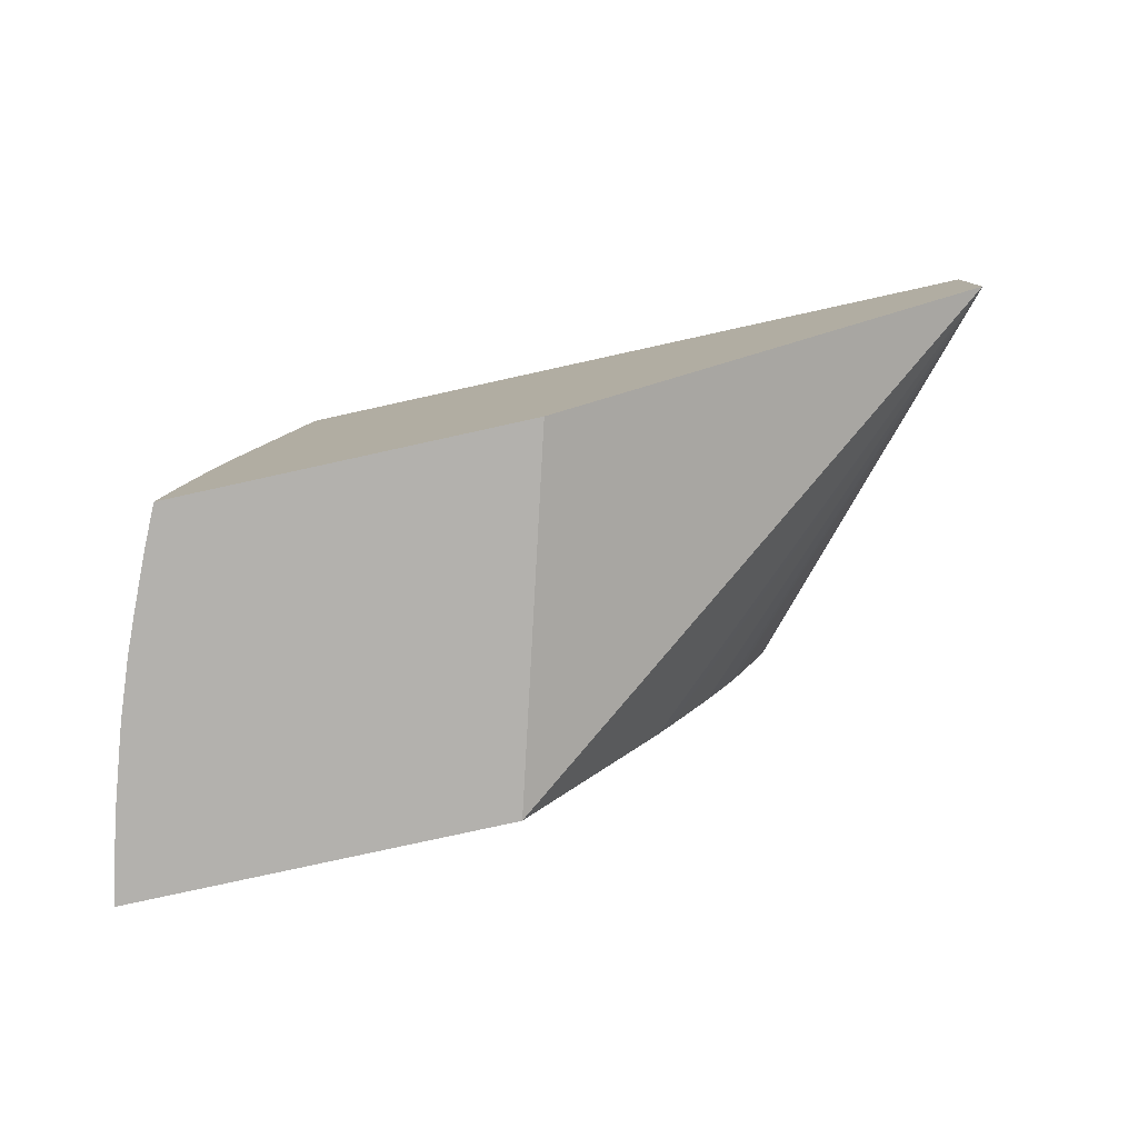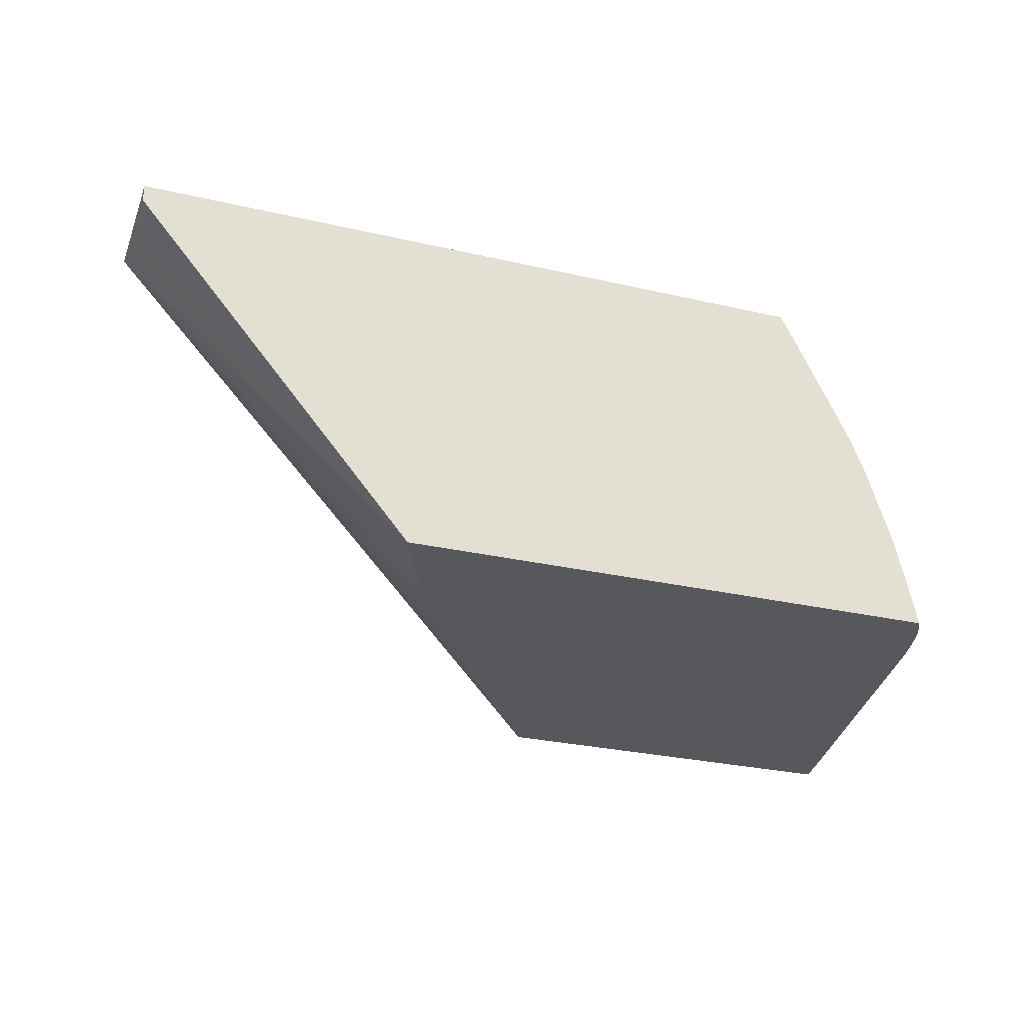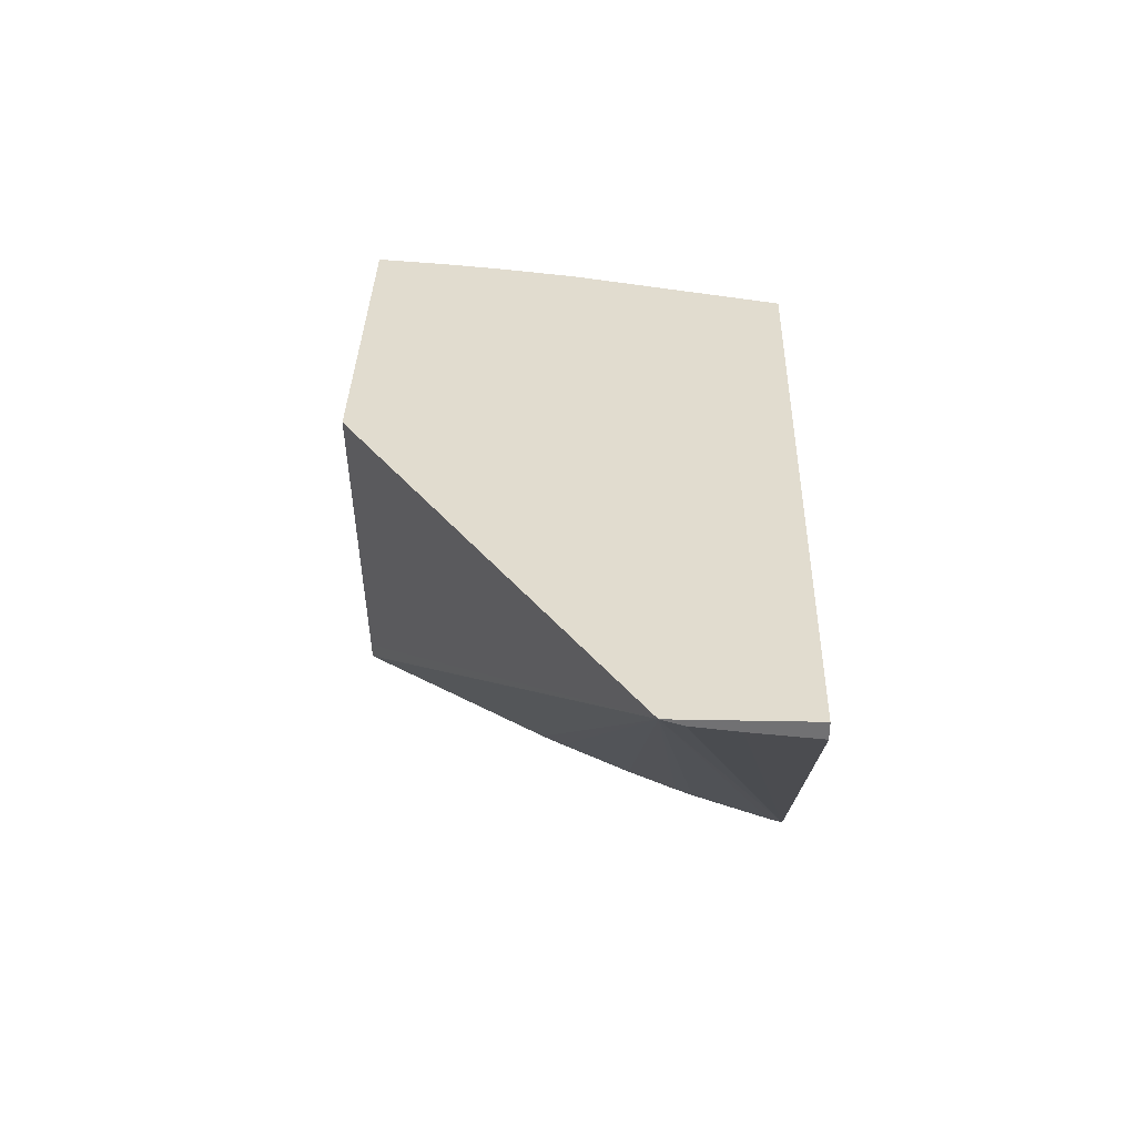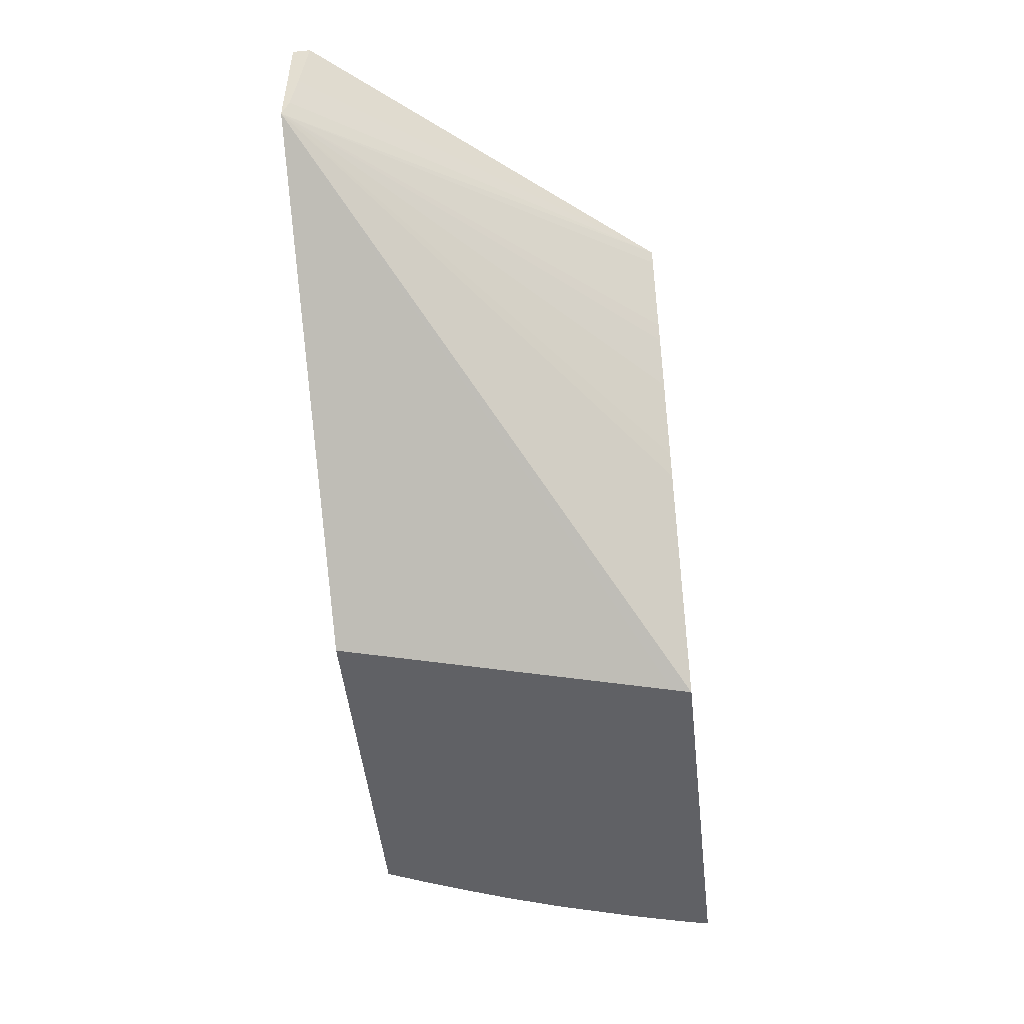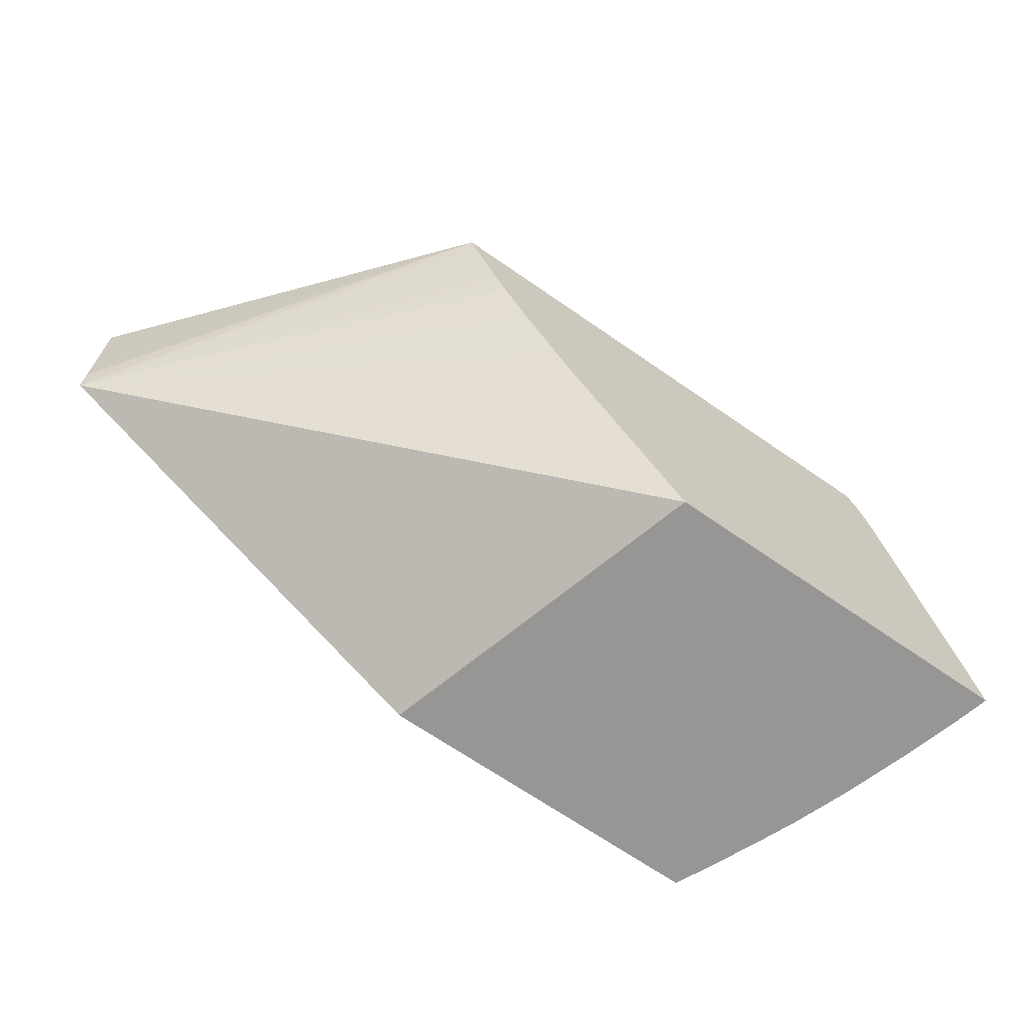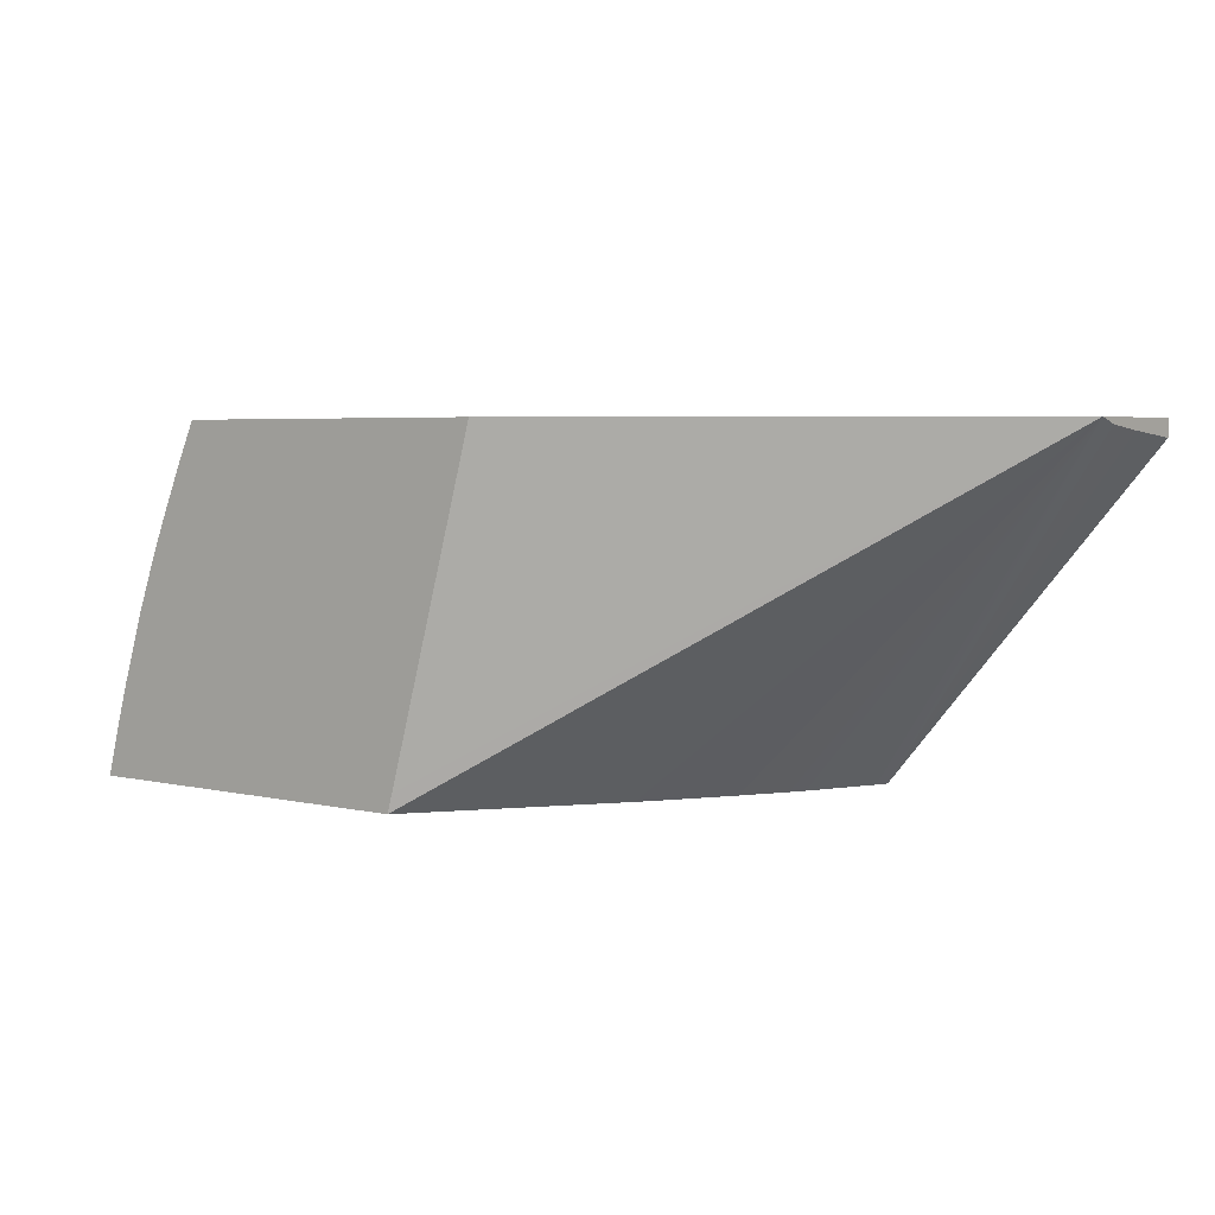
<metadata>
{"format":"obj","ext":"obj","renderer":"f3d","projection":"perspective","resolution":1024,"background":"white","views":[{"elev":-79.2,"azim":-167.6,"up":"+Z"},{"elev":-28.8,"azim":-19.0,"up":"+Y"},{"elev":34.5,"azim":-88.5,"up":"+Y"},{"elev":-50.2,"azim":-83.7,"up":"+Z"},{"elev":-67.8,"azim":-34.8,"up":"+Z"},{"elev":4.2,"azim":-142.2,"up":"+Y"}]}
</metadata>
<code>
v 0.007392 0.1178 0.05302
v -0.009965 0.1178 0.06462
v 0.02106 0.1178 0.05302
v 0.01103 0.1047 0.05302
v 0.006052 0.104 0.06044
v 0.005537 0.104 0.06126
v 0.003918 0.104 0.06392
v 0.002896 0.104 0.06576
v 0.002568 0.104 0.06641
v 0.002303 0.104 0.06699
v 0.001267 0.104 0.0693
v 0.001069 0.104 0.06981
v -0.009965 0.1175 0.06545
v -0.009965 0.1178 0.06981
v 0.01125 0.104 0.05302
v 0.02095 0.1178 0.05388
v 0.02112 0.1176 0.05302
v -0.009965 0.1171 0.06981
v -0.009965 0.1173 0.06721
v 0.02251 0.104 0.06981
v 0.01742 0.1178 0.06981
v 0.02606 0.104 0.05302
v 0.02071 0.1178 0.05568
v 0.02147 0.1162 0.05568
v 0.02182 0.1162 0.05302
v 0.0229 0.104 0.06909
v 0.0224 0.1046 0.06981
v 0.01795 0.1167 0.06981
v 0.01965 0.1178 0.06142
v 0.02604 0.1041 0.05302
v 0.02602 0.104 0.05336
v 0.02033 0.1178 0.05805
v 0.02081 0.1164 0.05878
v 0.02262 0.1133 0.05594
v 0.02315 0.1123 0.05516
v 0.02331 0.1127 0.05302
v 0.02272 0.1141 0.05302
v 0.0229 0.104 0.06907
v 0.02175 0.1075 0.06981
v 0.01947 0.1136 0.06981
v 0.02022 0.1121 0.06981
v 0.01992 0.1172 0.06142
v 0.02008 0.1175 0.05988
v 0.0202 0.1178 0.05873
v 0.02567 0.1055 0.05302
v 0.02572 0.104 0.05507
v 0.02054 0.1157 0.06142
v 0.02214 0.1133 0.05855
v 0.02356 0.1107 0.05594
v 0.02414 0.1104 0.05302
v 0.02295 0.1118 0.05707
v 0.02314 0.104 0.06836
v 0.02078 0.1107 0.06981
v 0.02285 0.1057 0.06791
v 0.02508 0.1075 0.05302
v 0.0246 0.1075 0.05568
v 0.0233 0.1047 0.06703
v 0.02347 0.104 0.06706
f 1 2 14
f 1 14 21
f 1 21 29
f 1 29 44
f 1 44 32
f 1 32 23
f 1 23 16
f 1 16 3
f 1 3 17
f 1 17 25
f 1 25 37
f 1 37 36
f 1 36 50
f 1 50 55
f 1 55 45
f 1 45 30
f 1 30 22
f 1 22 15
f 1 15 4
f 1 4 2
f 2 5 6
f 2 6 7
f 2 7 8
f 2 8 9
f 2 9 10
f 2 10 11
f 2 11 12
f 2 12 13
f 2 13 19
f 2 19 18
f 2 18 14
f 2 4 15
f 2 15 5
f 3 16 17
f 5 15 22
f 5 22 31
f 5 31 46
f 5 46 58
f 5 58 52
f 5 52 38
f 5 38 26
f 5 26 20
f 5 20 12
f 5 12 11
f 5 11 10
f 5 10 9
f 5 9 8
f 5 8 7
f 5 7 6
f 12 18 19
f 12 19 13
f 12 20 27
f 12 27 39
f 12 39 53
f 12 53 41
f 12 41 40
f 12 40 28
f 12 28 21
f 12 21 14
f 12 14 18
f 16 23 17
f 17 23 24
f 17 24 25
f 20 26 27
f 21 28 29
f 22 30 31
f 23 32 24
f 24 32 33
f 24 33 34
f 24 34 35
f 24 35 36
f 24 36 37
f 24 37 25
f 26 38 39
f 26 39 27
f 28 40 29
f 29 40 41
f 29 41 42
f 29 42 43
f 29 43 44
f 30 45 31
f 31 45 46
f 32 44 43
f 32 43 33
f 33 43 42
f 33 42 47
f 33 47 48
f 33 48 34
f 34 48 35
f 35 49 50
f 35 50 36
f 35 48 51
f 35 51 49
f 38 52 39
f 39 52 54
f 39 54 53
f 41 53 48
f 41 48 47
f 41 47 42
f 45 55 56
f 45 56 57
f 45 57 46
f 46 57 58
f 48 53 51
f 49 56 55
f 49 55 50
f 49 51 53
f 49 53 54
f 49 54 56
f 52 58 54
f 54 58 57
f 54 57 56

</code>
